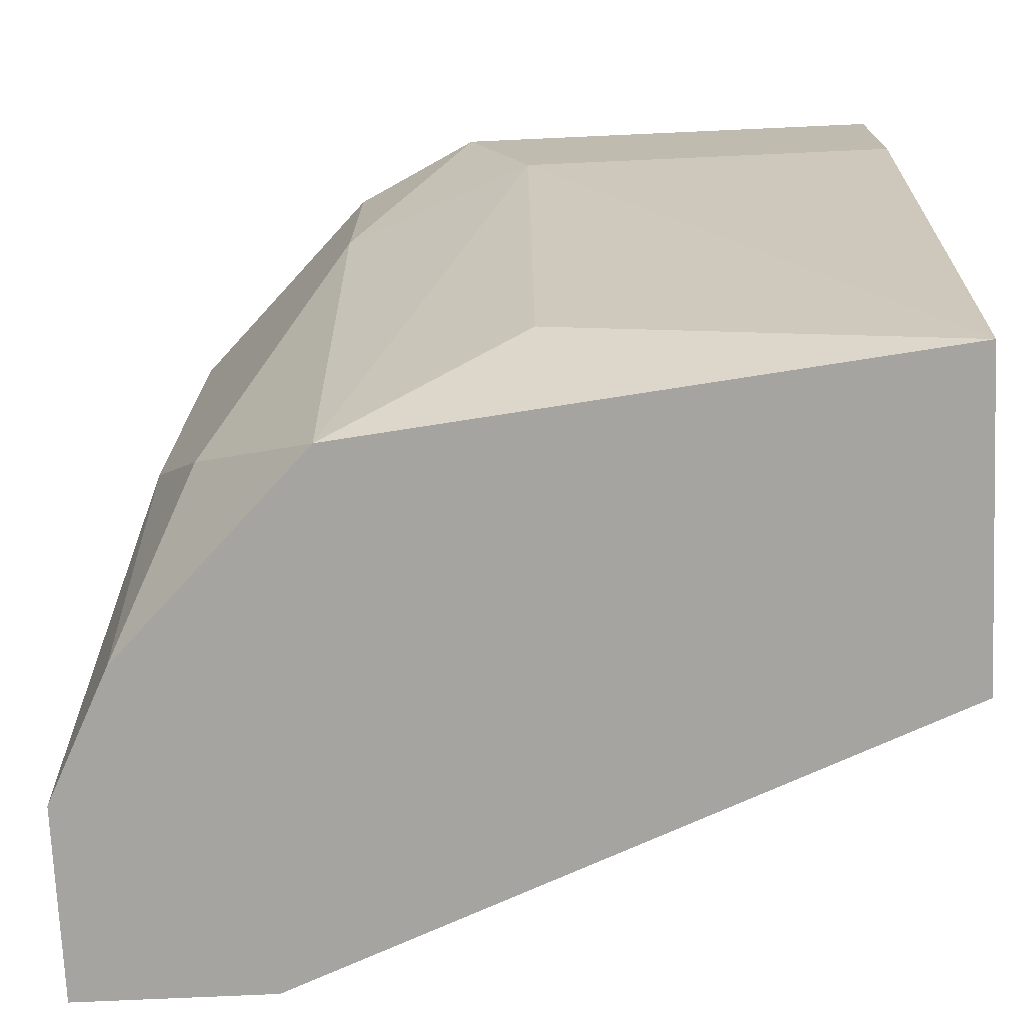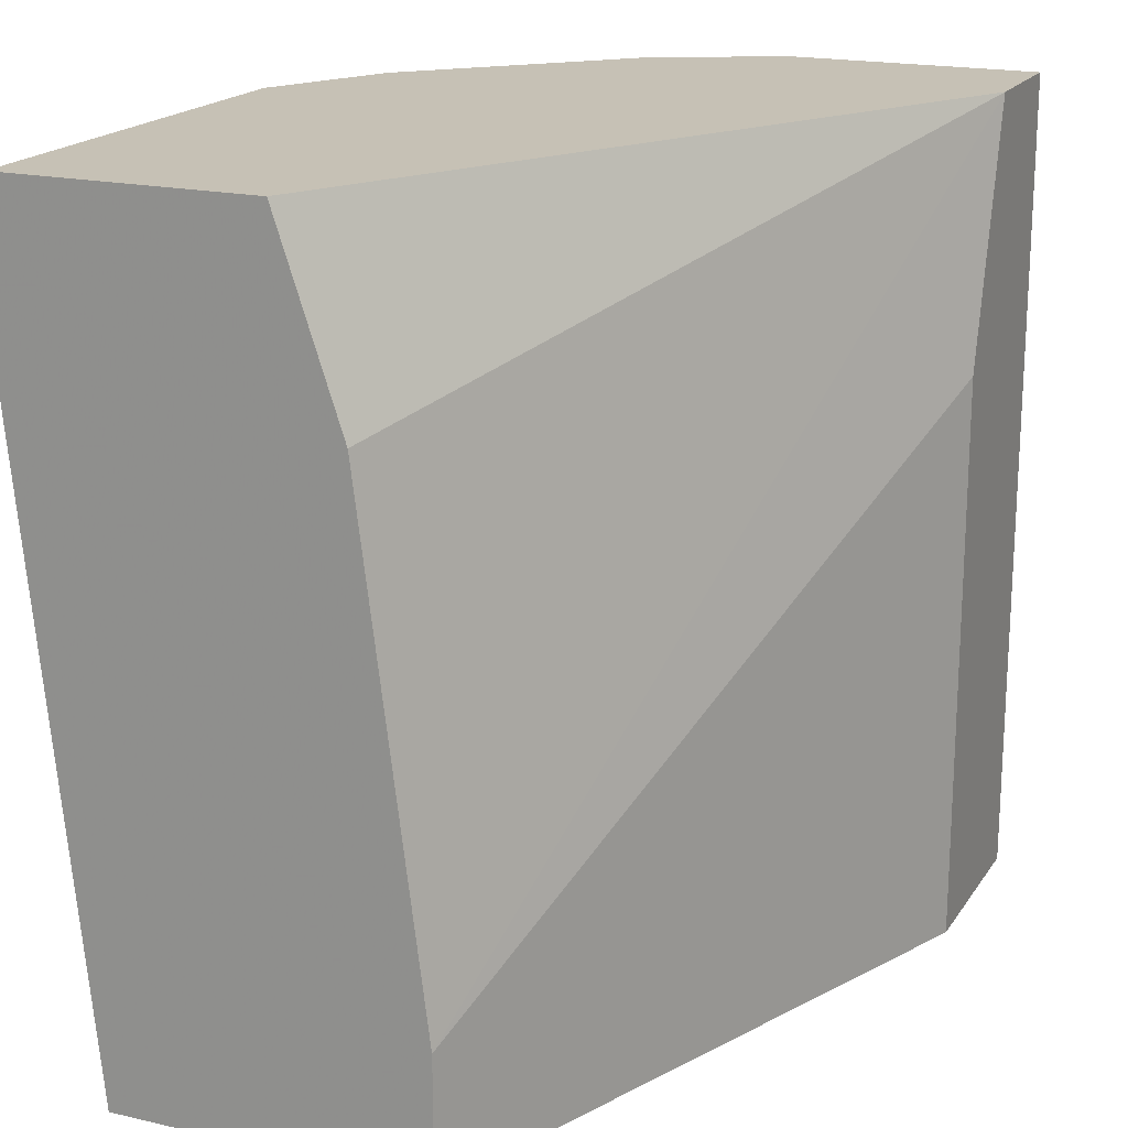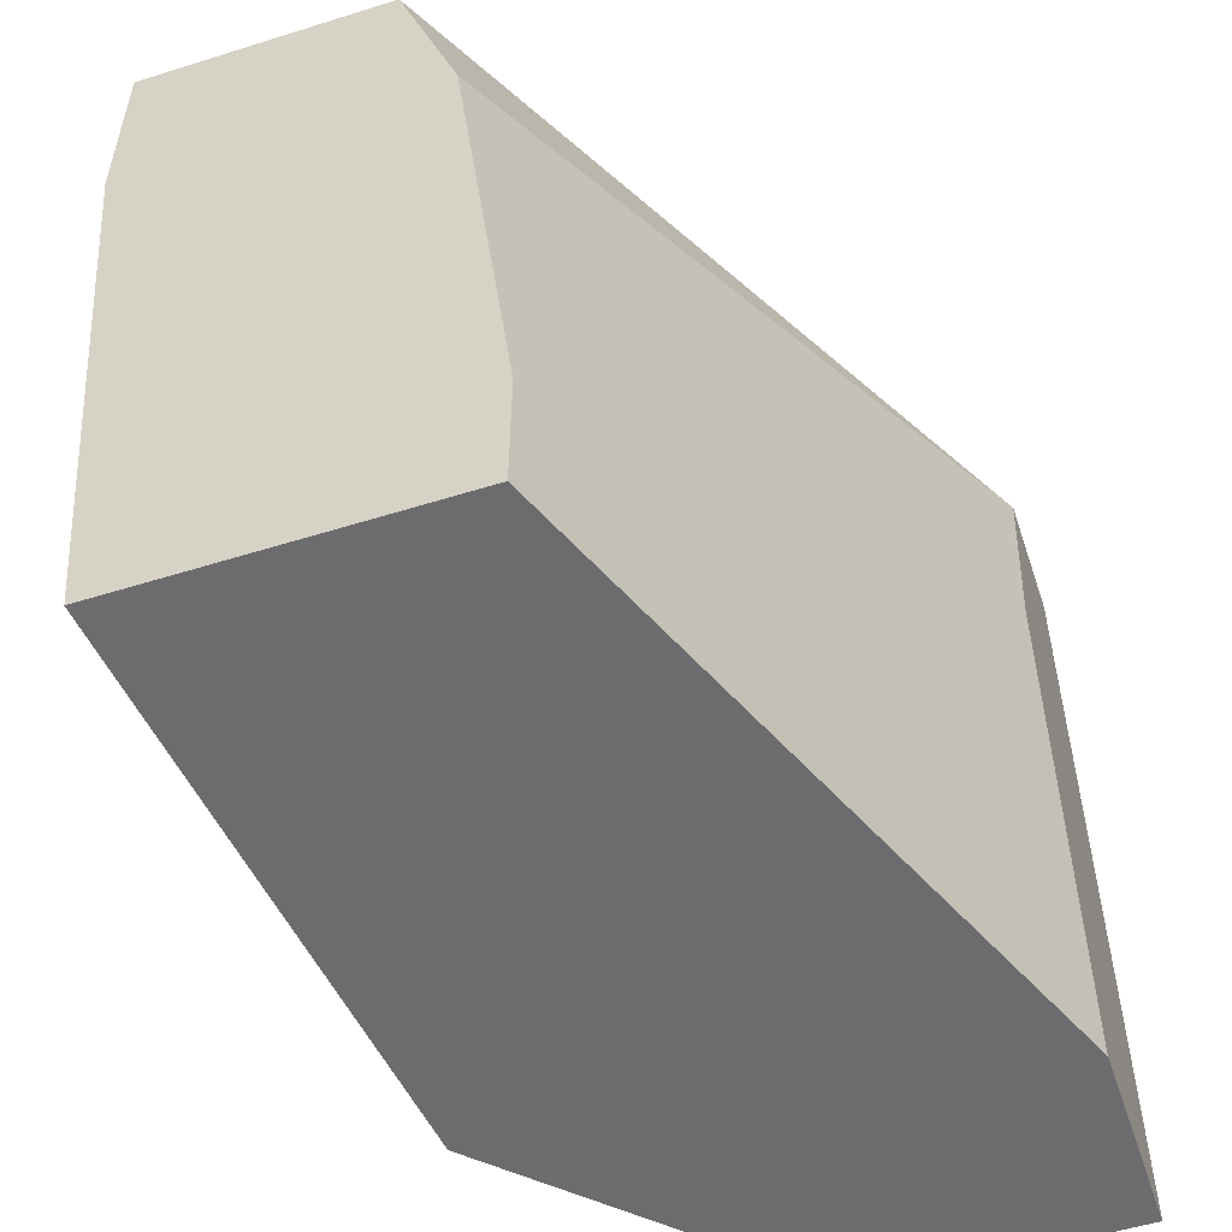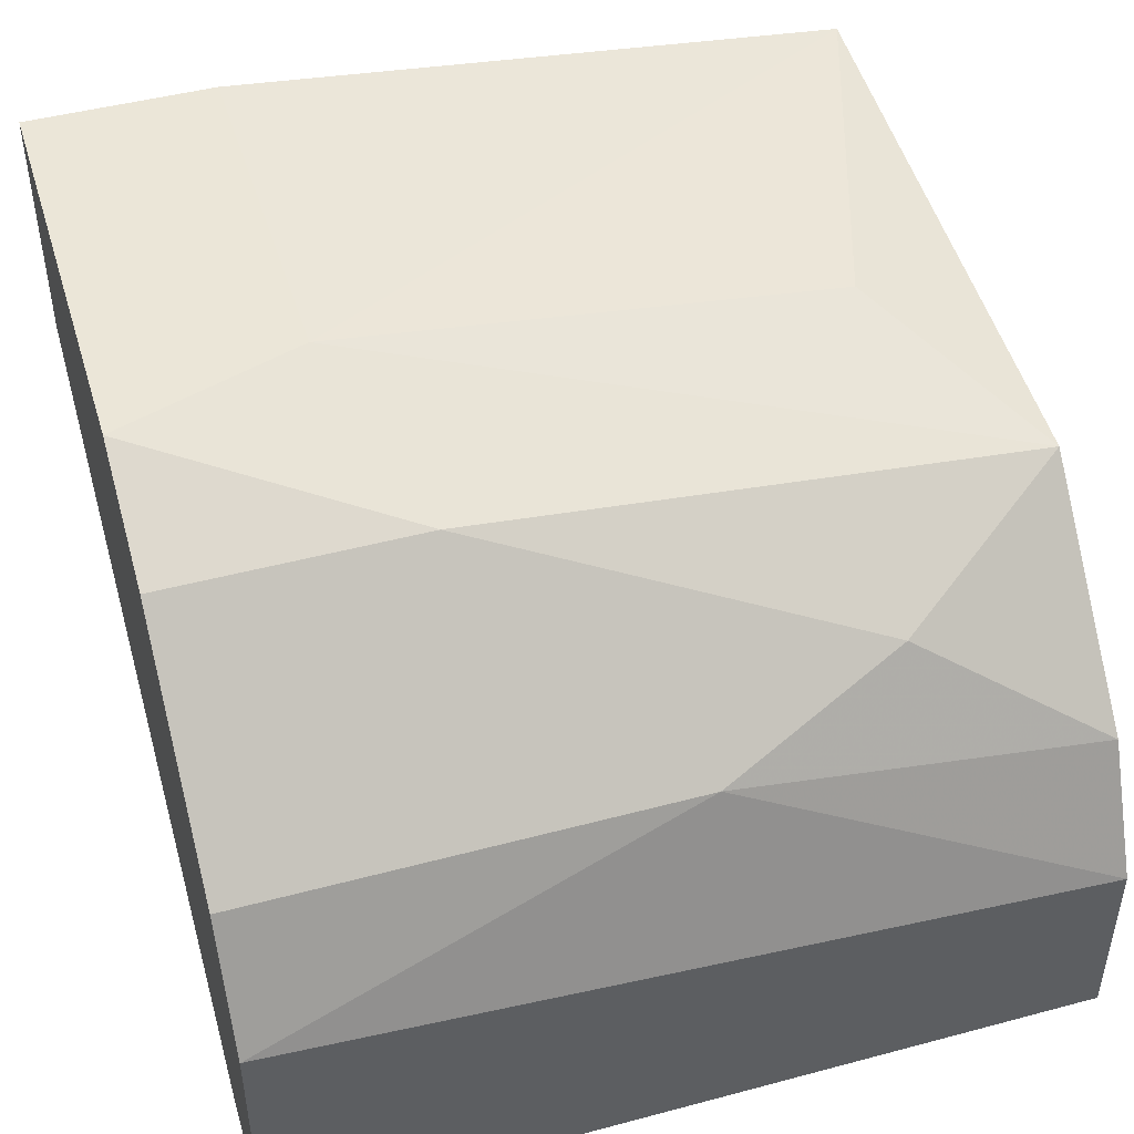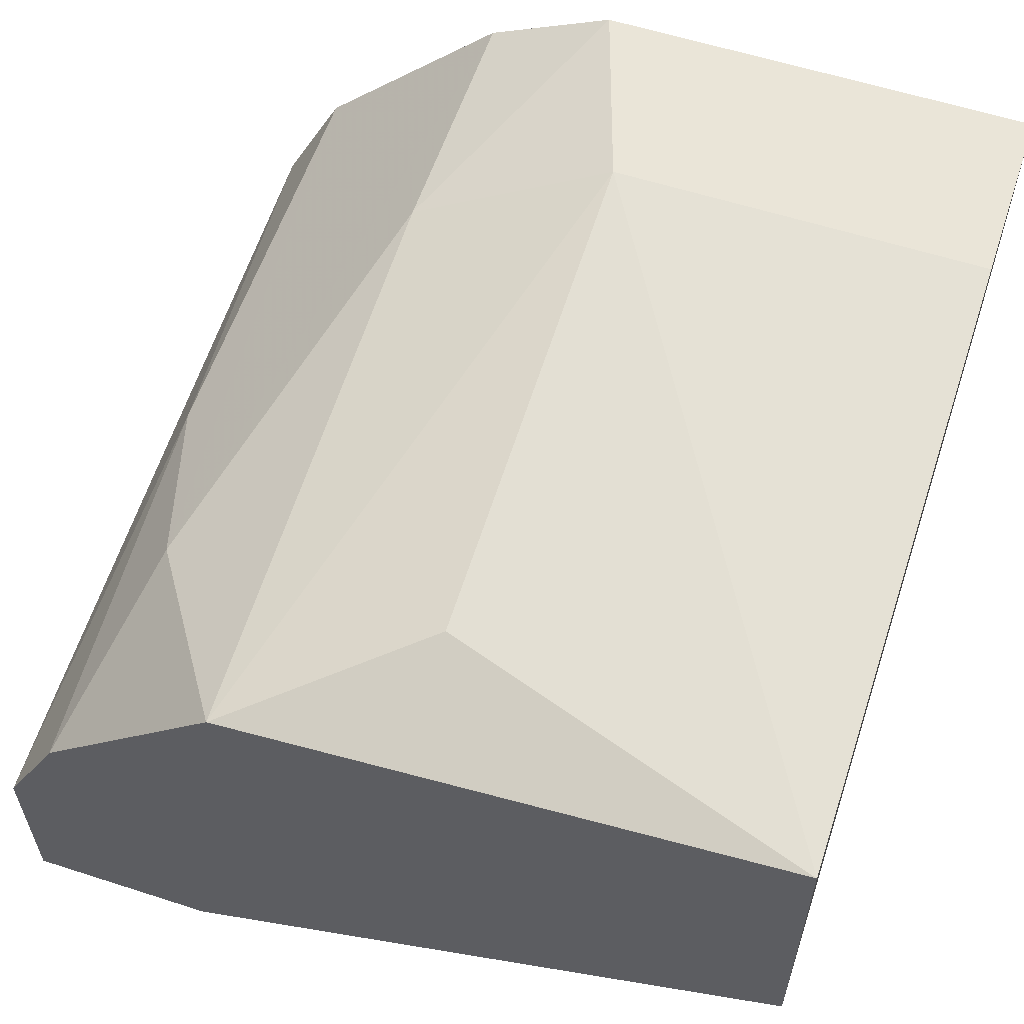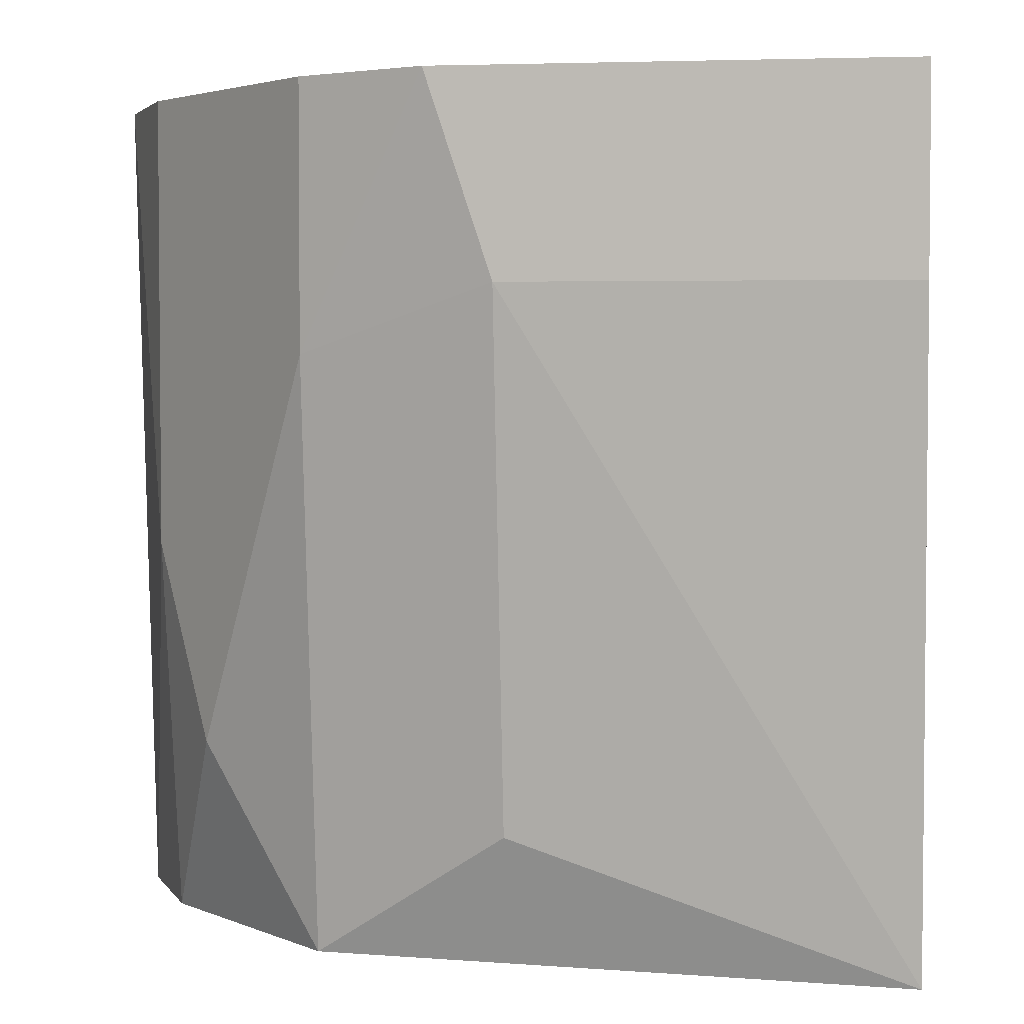
<metadata>
{"format":"obj","ext":"obj","renderer":"f3d","projection":"perspective","resolution":1024,"background":"white","views":[{"elev":-73.4,"azim":-177.4,"up":"+Z"},{"elev":18.8,"azim":-66.3,"up":"+Z"},{"elev":-53.8,"azim":-71.5,"up":"+Z"},{"elev":46.5,"azim":73.1,"up":"+Y"},{"elev":58.7,"azim":-161.6,"up":"+Y"},{"elev":3.3,"azim":-171.2,"up":"+Z"}]}
</metadata>
<code>
v 0.01248 0.04274 -0.005983
v 0.01818 0.03847 -0.02022
v 0.01818 0.02851 -0.005983
v 0.002518 0.03562 -0.01026
v 0.002518 0.04132 -0.02449
v 0.002518 0.04274 -0.01026
v 0.002518 0.04274 -0.005983
v 0.002518 0.0342 -0.02164
v 0.002518 0.0342 -0.02449
v 0.002518 0.03705 -0.005983
v 0.0196 0.03562 -0.02449
v 0.0196 0.03705 -0.01595
v 0.0196 0.03705 -0.005983
v 0.02103 0.02851 -0.02449
v 0.02103 0.02851 -0.005983
v 0.02103 0.03278 -0.02449
v 0.02103 0.0342 -0.005983
v 0.01106 0.04132 -0.02164
v 0.01106 0.04274 -0.01026
v 0.01533 0.04132 -0.01168
v 0.01533 0.04132 -0.005983
v 0.01533 0.03989 -0.02449
v 0.01675 0.02851 -0.01168
v 0.01675 0.02851 -0.02449
f 22 2 11
f 9 8 7
f 14 9 22
f 7 15 21
f 9 7 5
f 22 9 5
f 15 7 10
f 7 8 10
f 8 9 23
f 14 15 23
f 15 14 17
f 21 15 17
f 14 22 16
f 12 17 16
f 17 14 16
f 9 14 24
f 23 9 24
f 14 23 24
f 15 10 3
f 8 23 3
f 23 15 3
f 10 8 4
f 8 3 4
f 3 10 4
f 22 5 18
f 19 22 18
f 5 19 18
f 7 21 1
f 19 7 1
f 17 12 13
f 21 17 13
f 12 2 13
f 2 21 13
f 5 7 6
f 7 19 6
f 19 5 6
f 22 19 20
f 21 2 20
f 2 22 20
f 1 21 20
f 19 1 20
f 12 16 11
f 16 22 11
f 2 12 11

</code>
